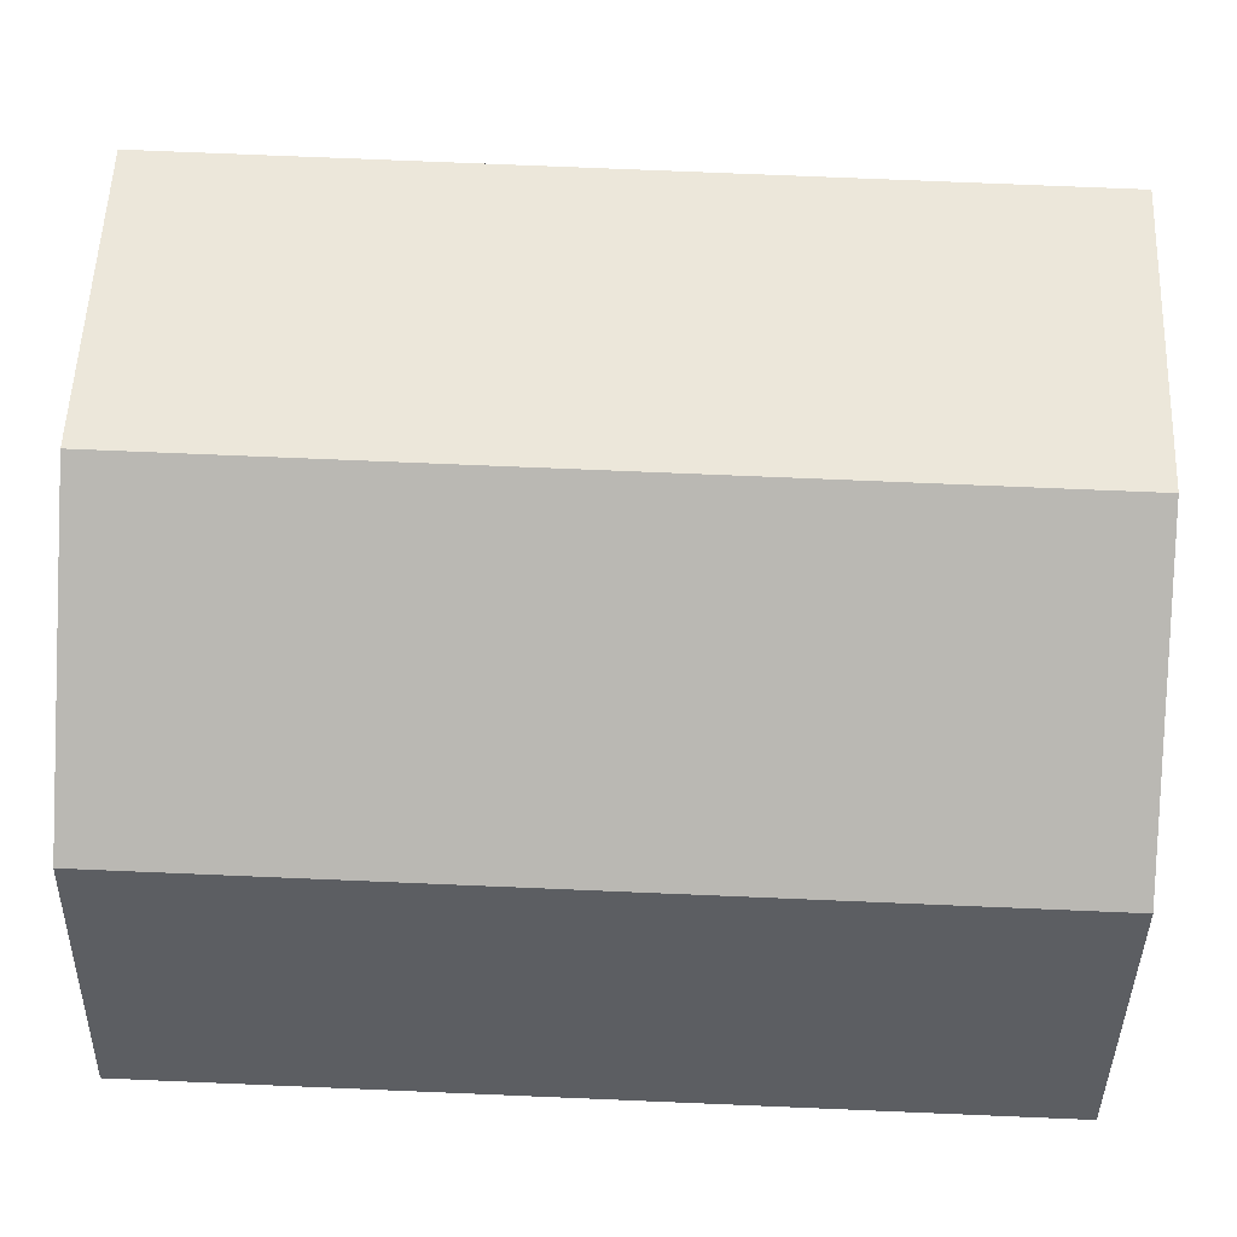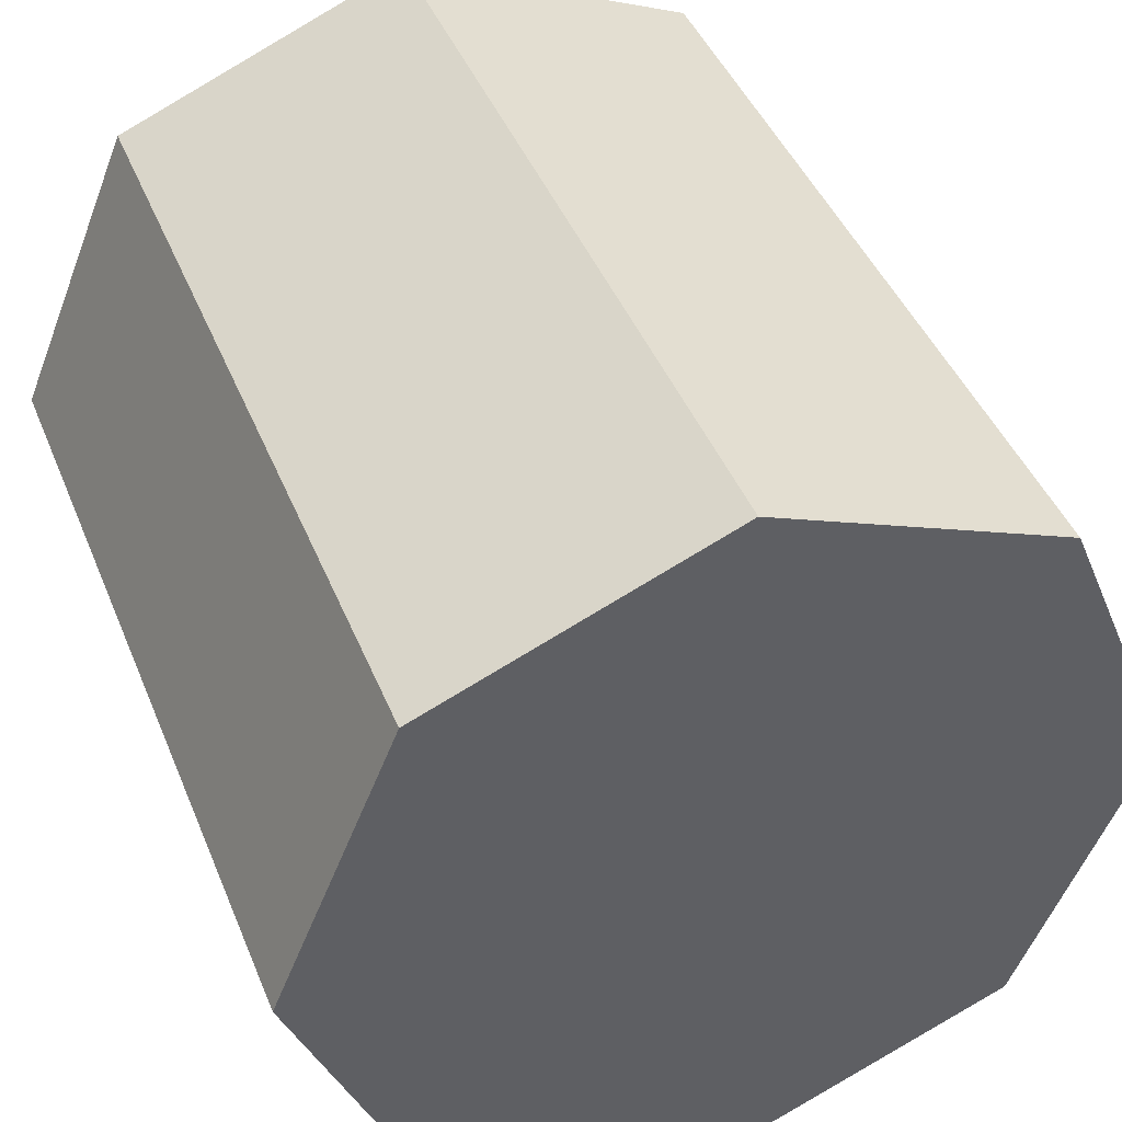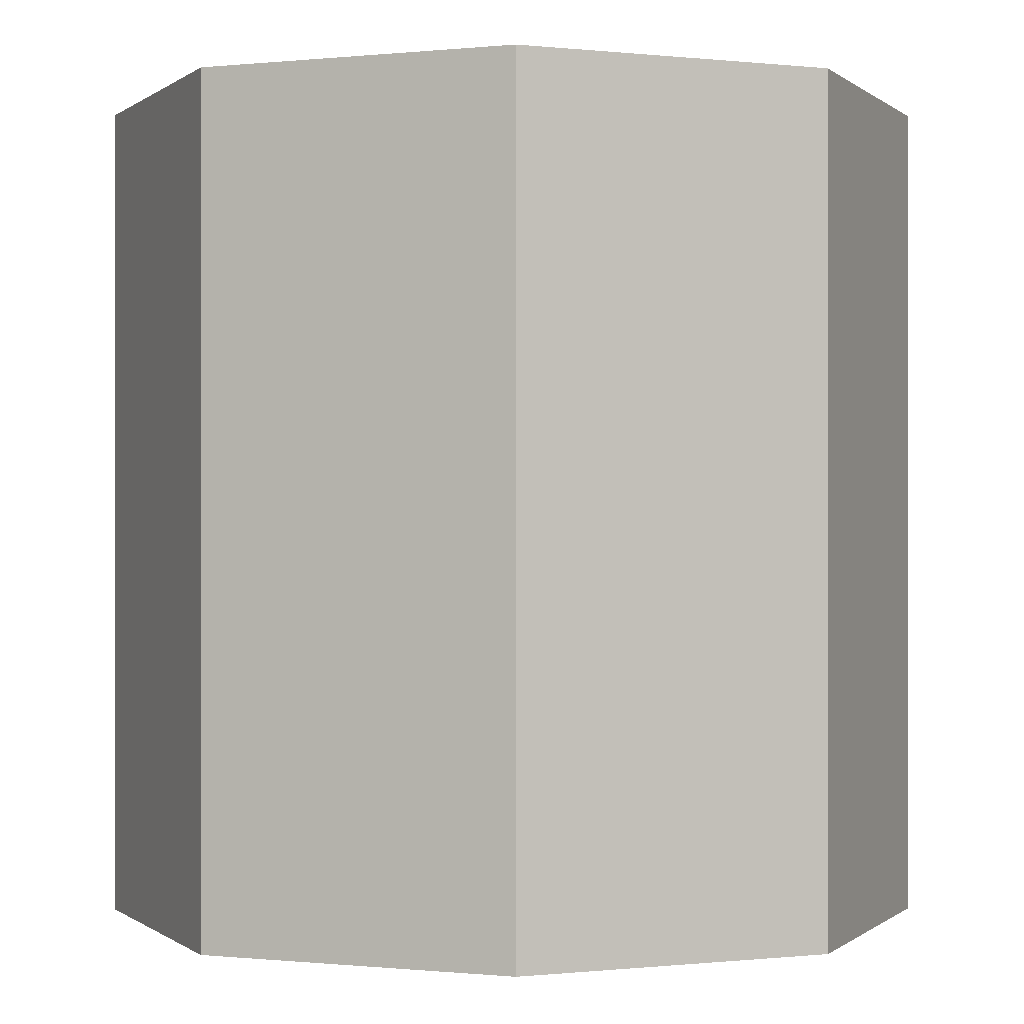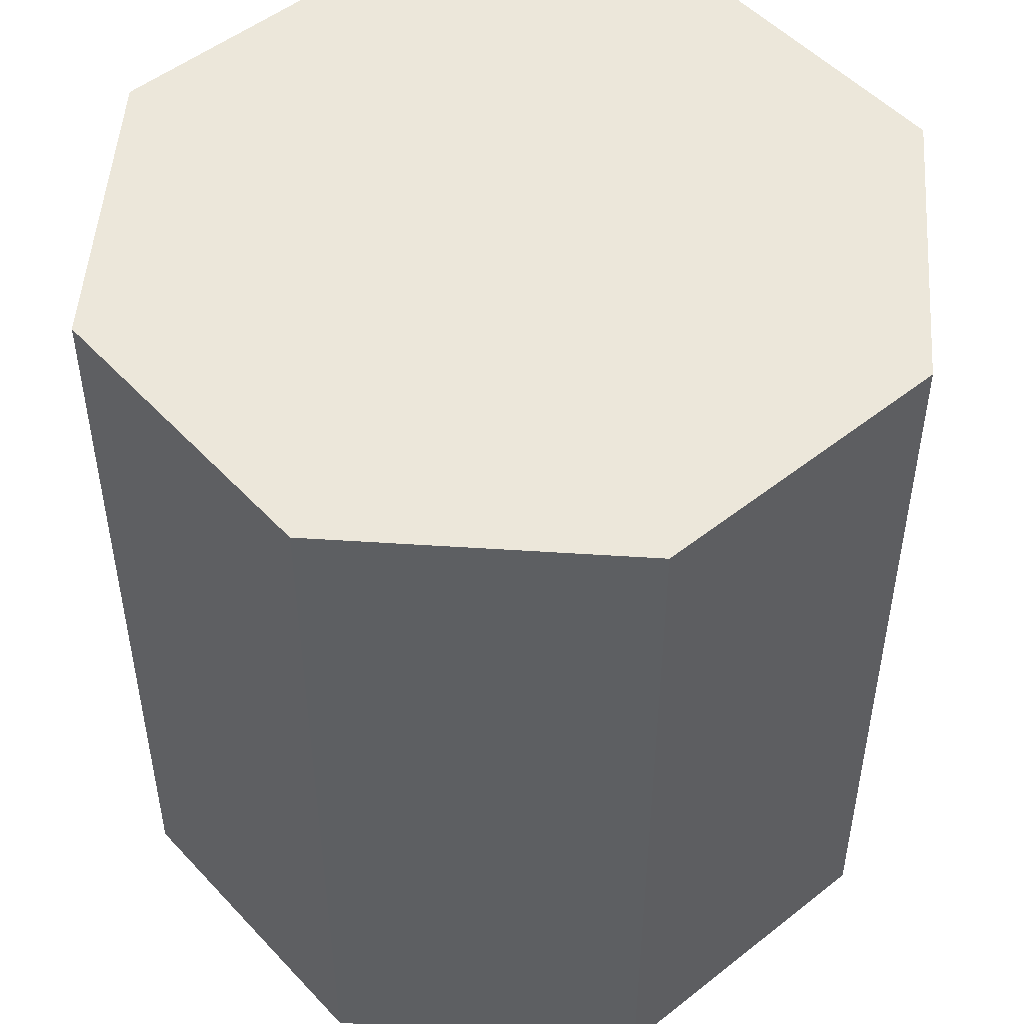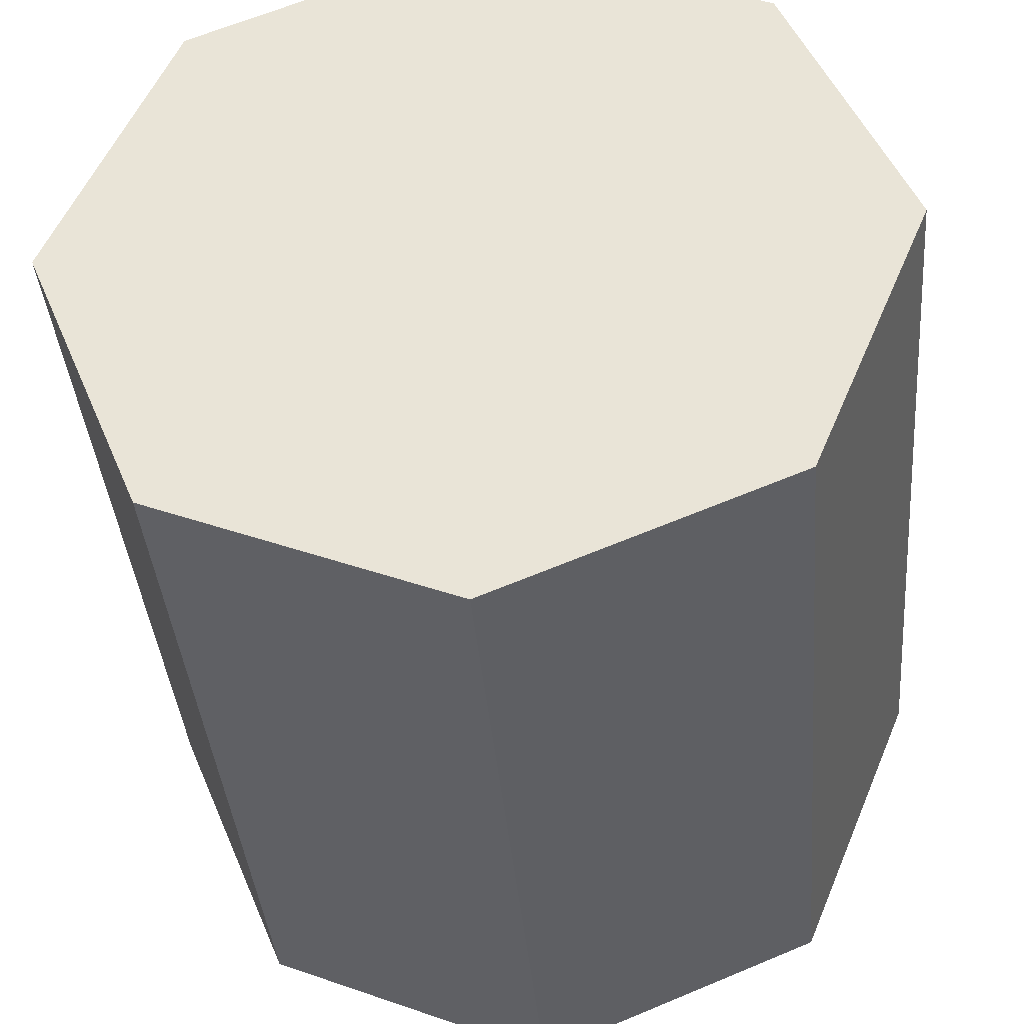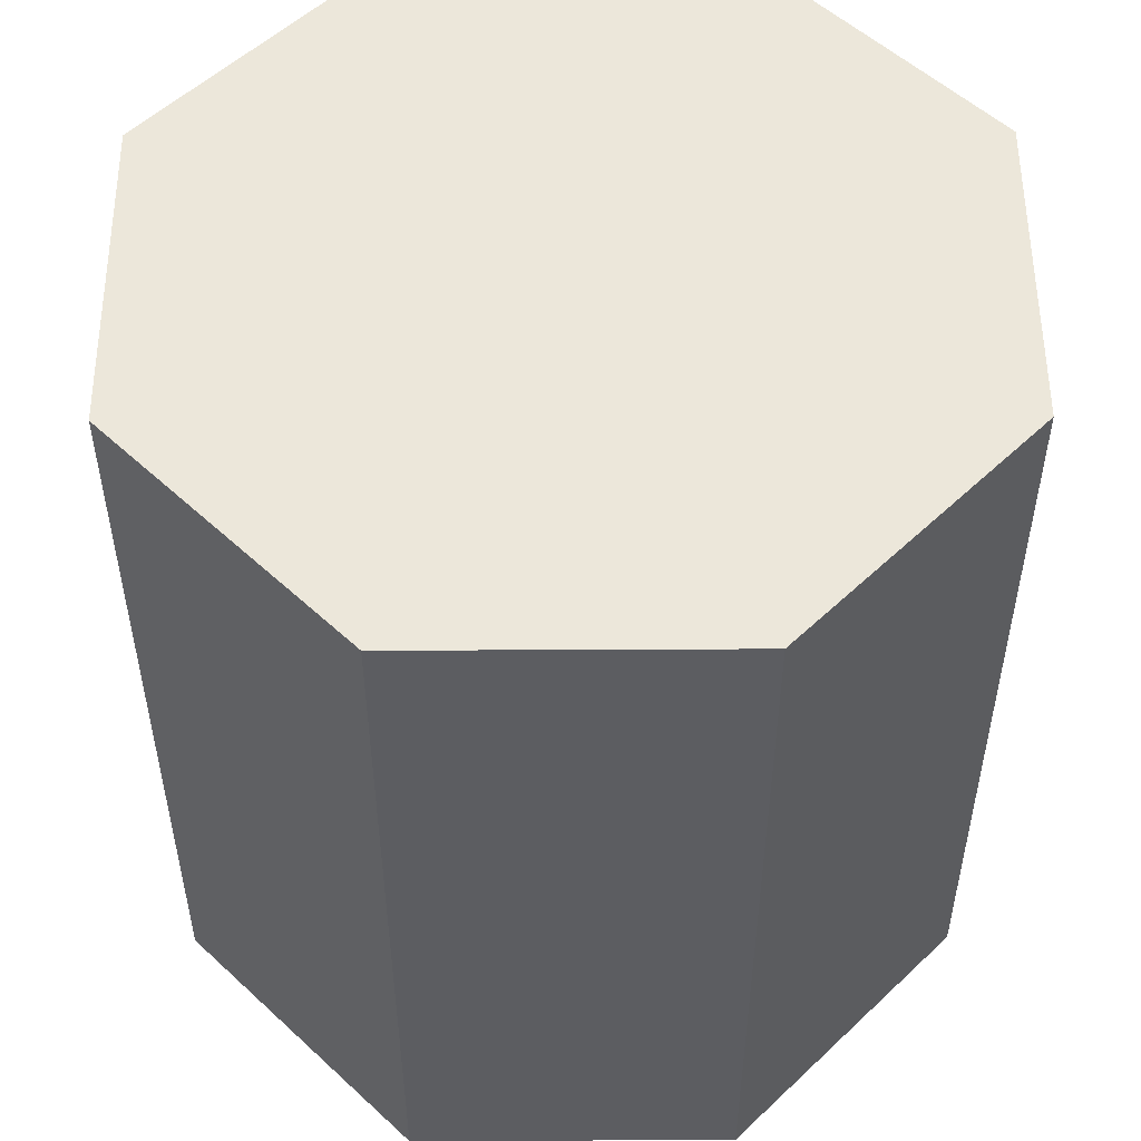
<metadata>
{"format":"obj","ext":"obj","renderer":"f3d","projection":"perspective","resolution":1024,"background":"white","views":[{"elev":74.7,"azim":-87.6,"up":"+Y"},{"elev":43.6,"azim":-21.2,"up":"+Y"},{"elev":-0.2,"azim":134.5,"up":"+Z"},{"elev":50.4,"azim":-18.4,"up":"+Z"},{"elev":-38.0,"azim":-175.2,"up":"+Y"},{"elev":53.3,"azim":-22.8,"up":"+Z"}]}
</metadata>
<code>
o Cylinder
v 0 0.5 -0.5
v 0.3536 0.3536 -0.5
v 0.5 0 -0.5
v 0.3536 -0.3536 -0.5
v 0 -0.5 -0.5
v -0.3536 -0.3536 -0.5
v -0.5 0 -0.5
v -0.3536 0.3536 -0.5
v 0 0.5 0.5
v 0.3536 0.3536 0.5
v 0.5 0 0.5
v 0.3536 -0.3536 0.5
v 0 -0.5 0.5
v -0.3536 -0.3536 0.5
v -0.5 0 0.5
v -0.3536 0.3536 0.5
f 1 2 10 9
f 2 3 11 10
f 3 4 12 11
f 4 5 13 12
f 5 6 14 13
f 6 7 15 14
f 7 8 16 15
f 8 1 9 16
f 9 10 11
f 9 11 12
f 9 12 13
f 9 13 14
f 9 14 15
f 9 15 16
f 1 8 7
f 1 7 6
f 1 6 5
f 1 5 4
f 1 4 3
f 1 3 2

</code>
